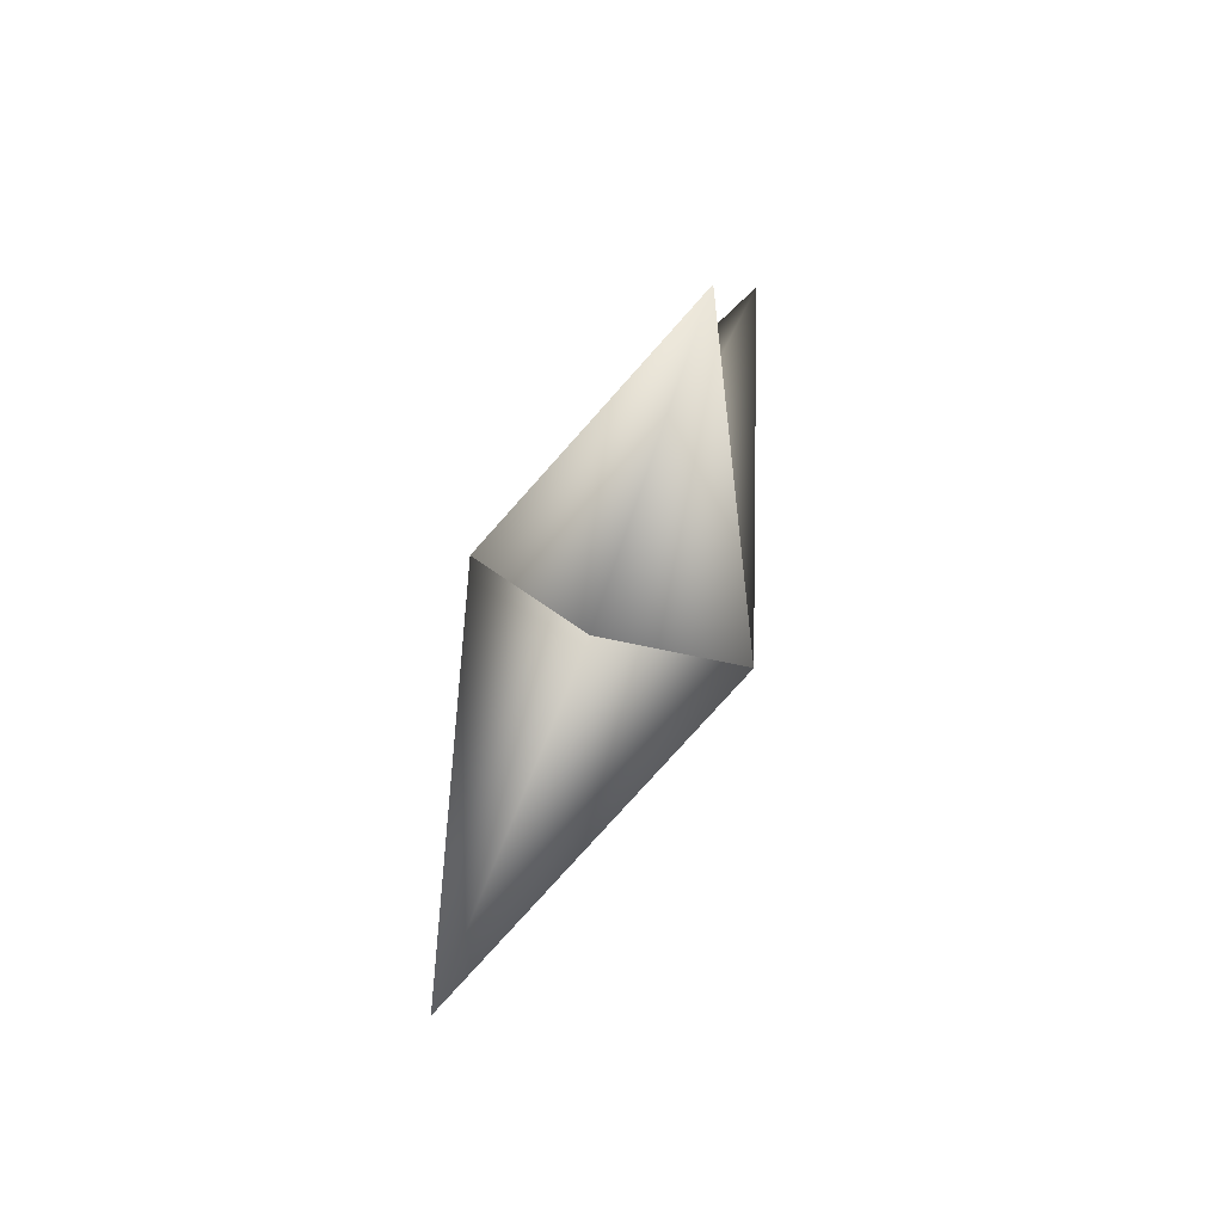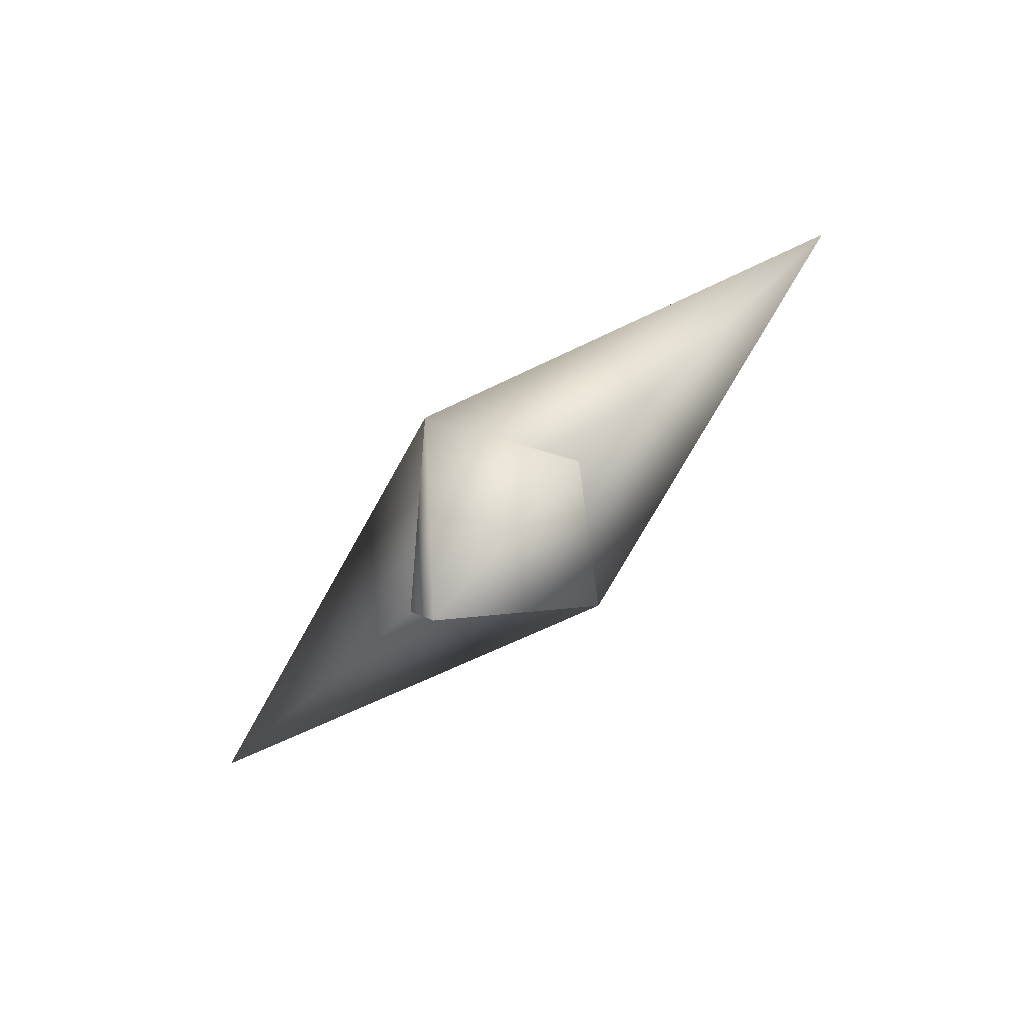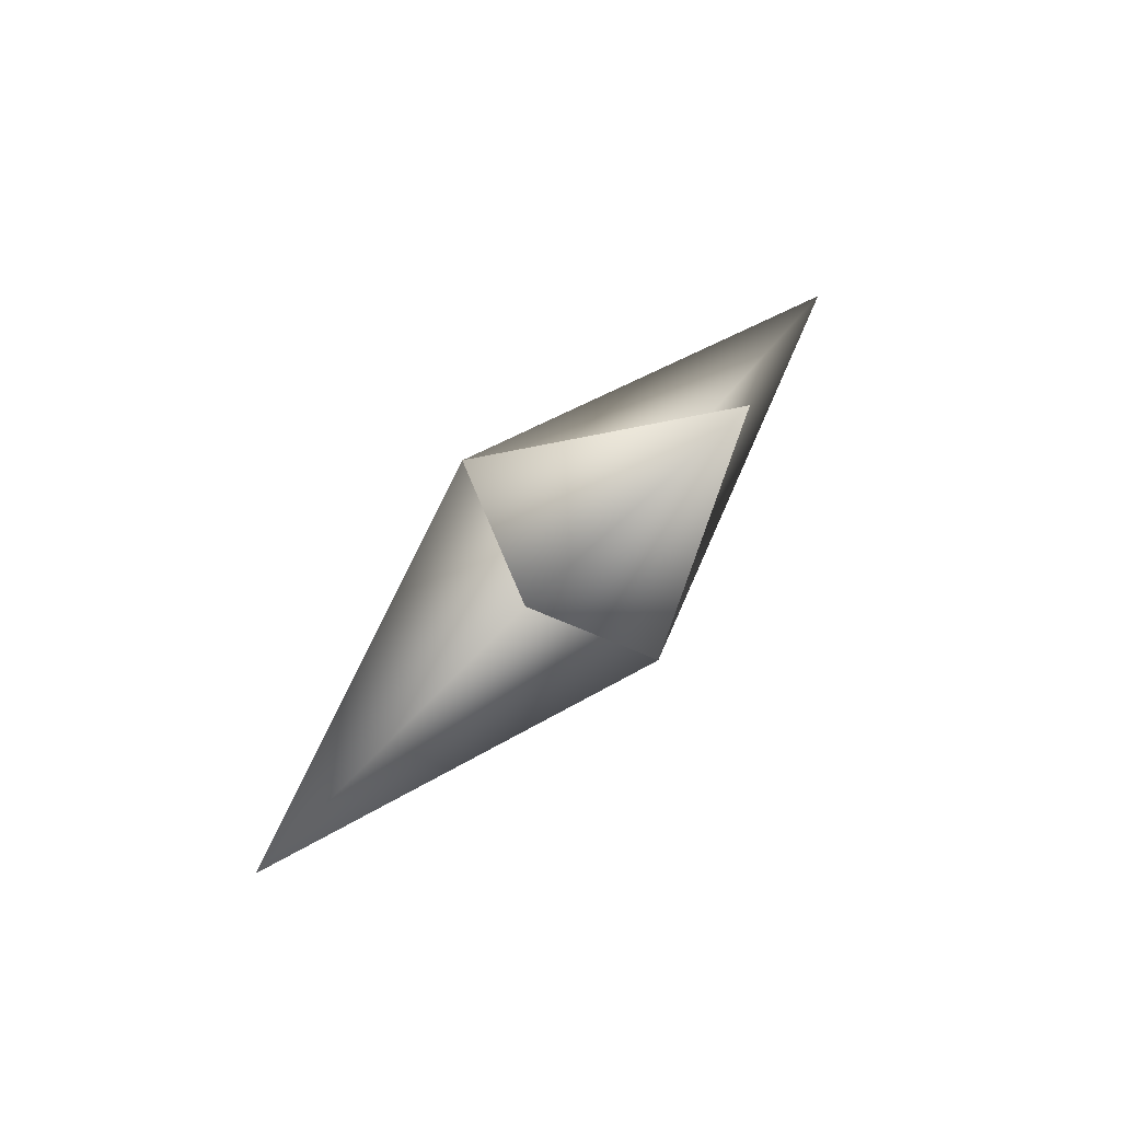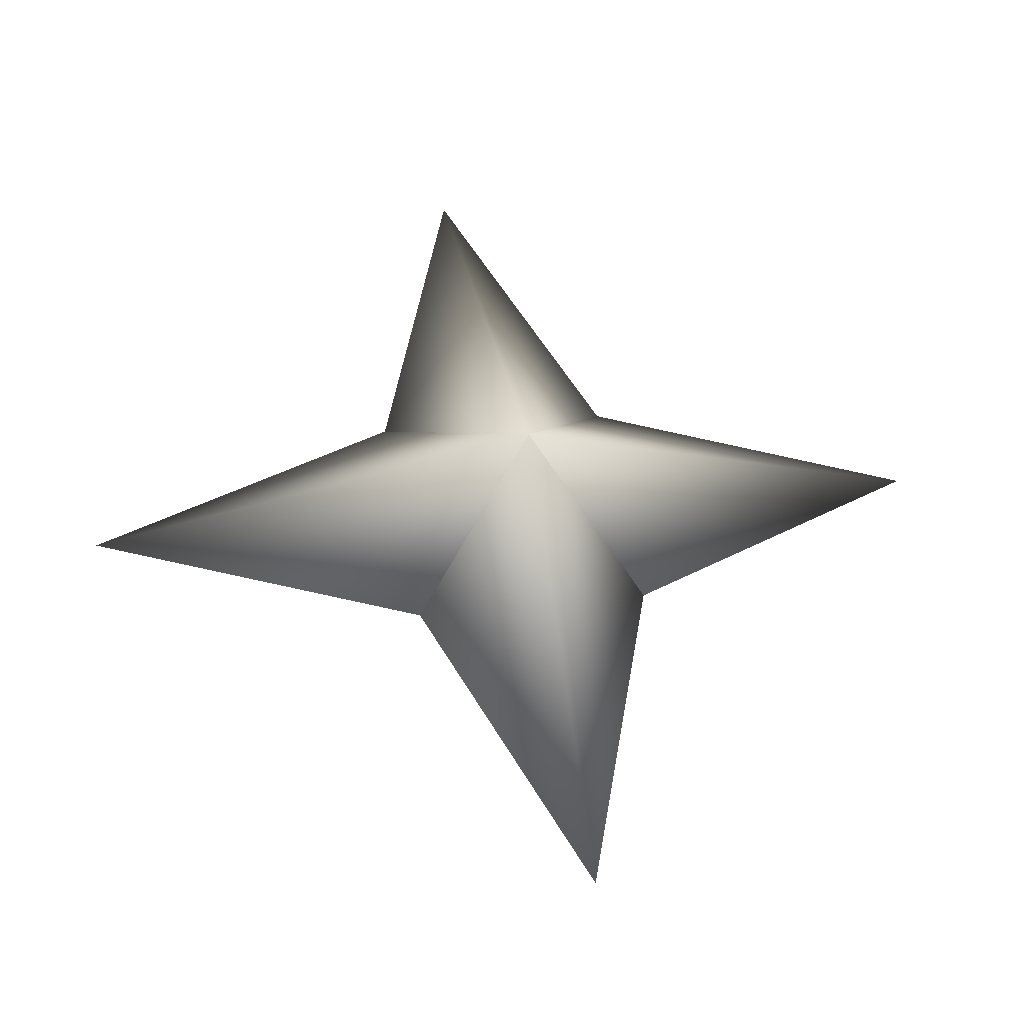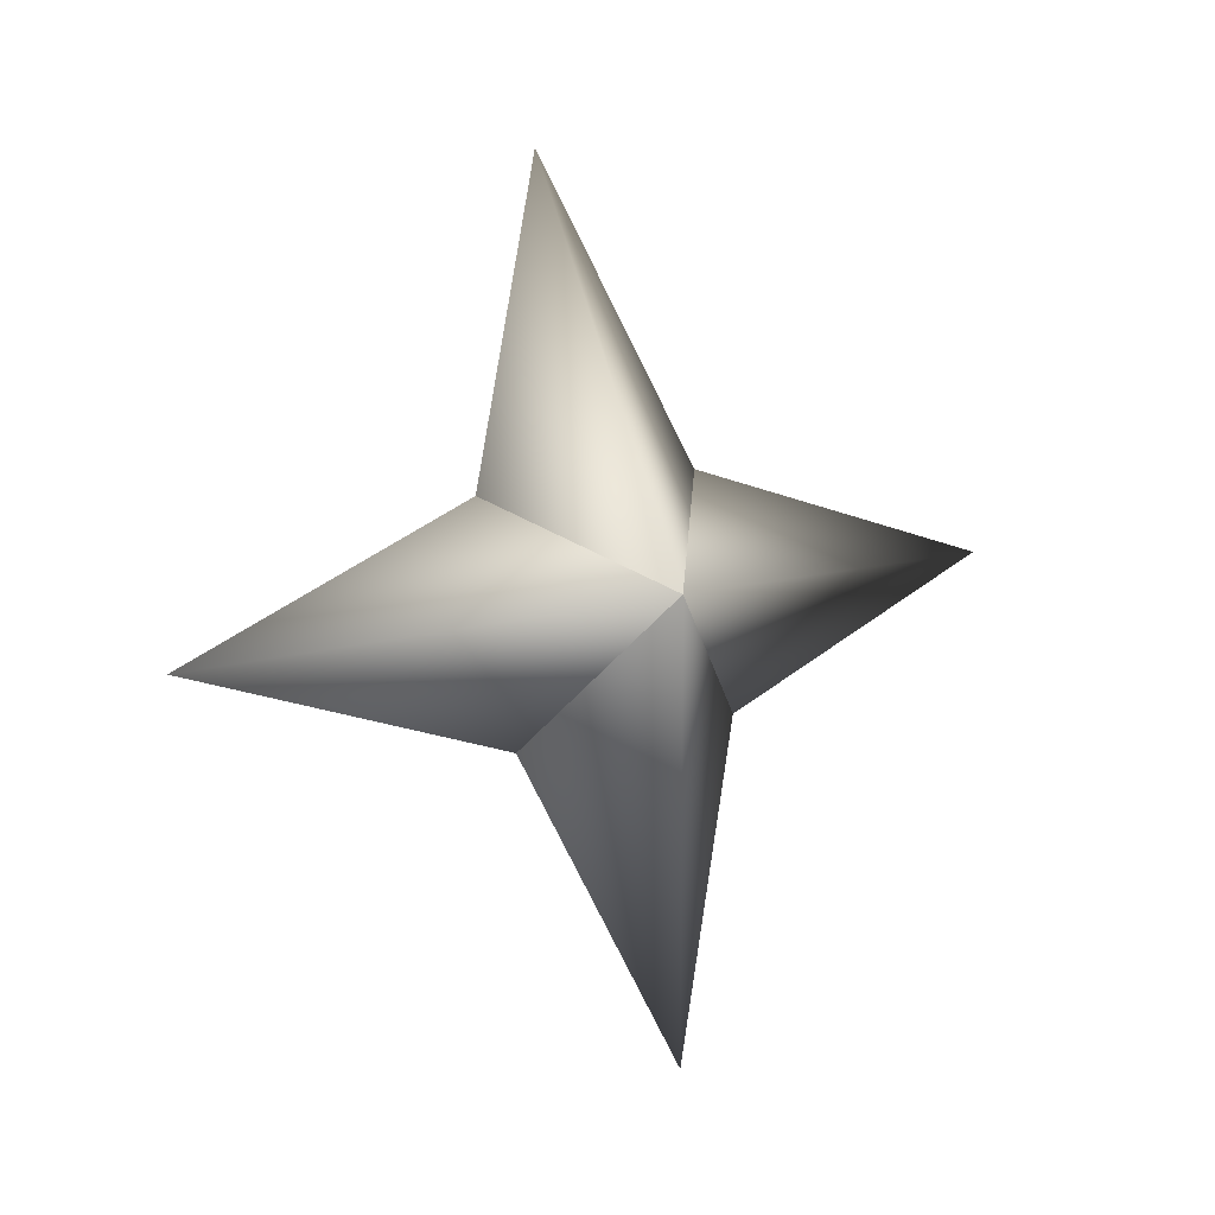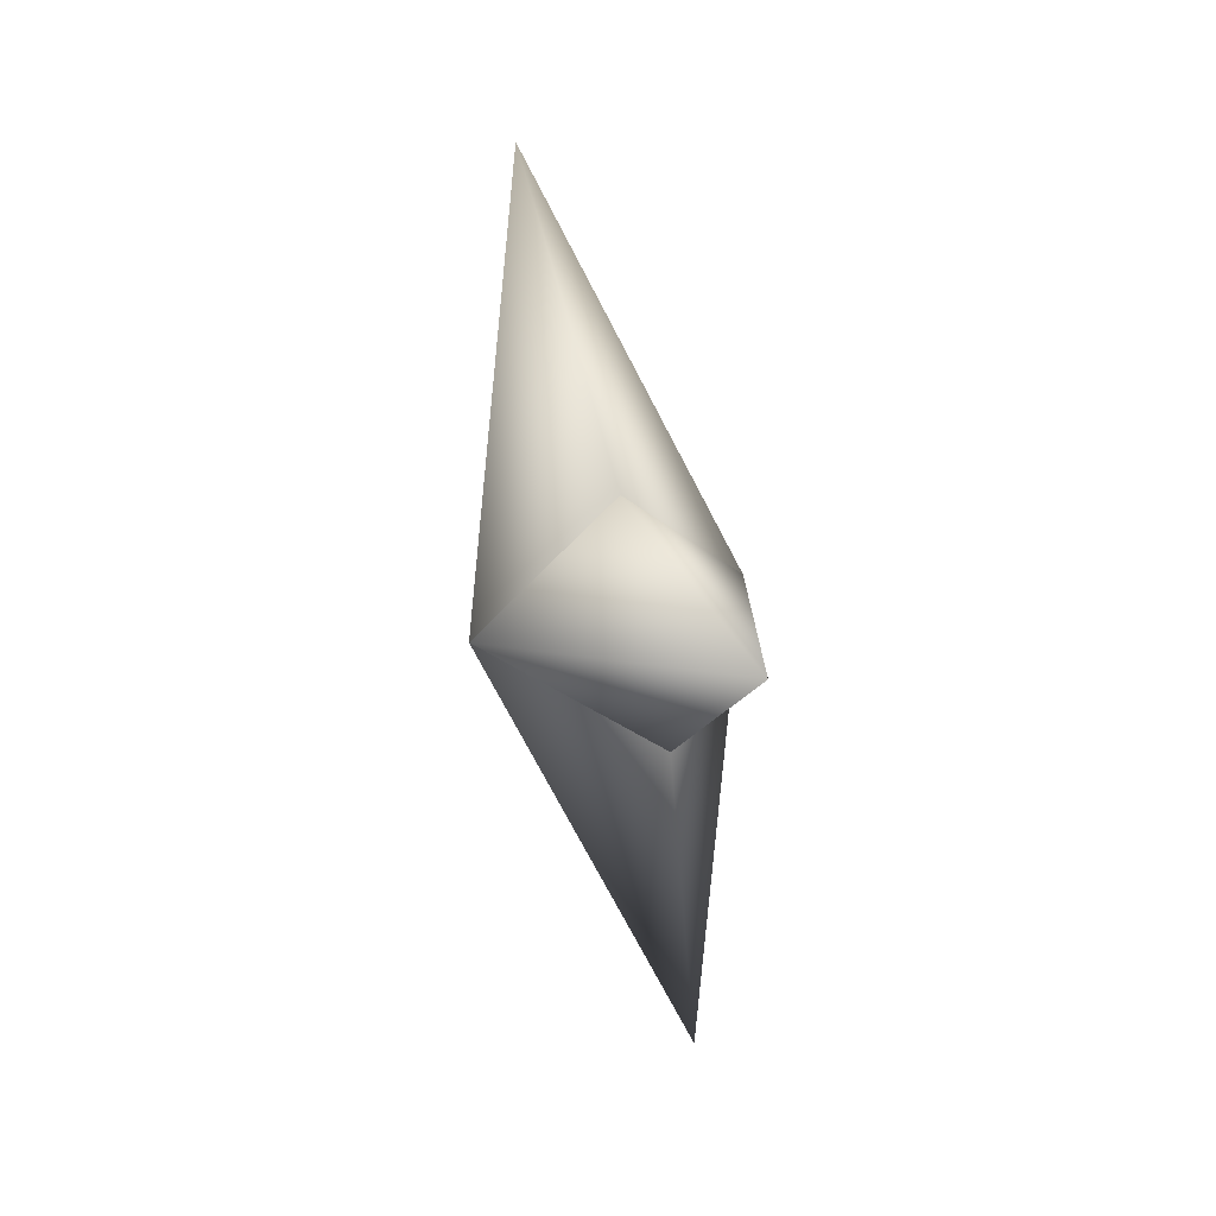
<metadata>
{"format":"obj","ext":"obj","renderer":"f3d","projection":"perspective","resolution":1024,"background":"white","views":[{"elev":-27.8,"azim":-20.7,"up":"+Z"},{"elev":-57.1,"azim":-56.9,"up":"+Z"},{"elev":64.1,"azim":28.4,"up":"+Z"},{"elev":-14.8,"azim":-110.9,"up":"+Z"},{"elev":8.6,"azim":-99.1,"up":"+Y"},{"elev":4.3,"azim":-174.6,"up":"+Y"}]}
</metadata>
<code>
g ster177
v 2.133 -0.5015 -0.8254
v 1.125 2.102 1.63
v 1.347 7.315 -0.9672
v -0.3918 1.881 -2.156
v -2.133 0.5019 0.8253
v -2.133 0.5019 0.8253
v 0.3919 -1.881 2.156
v -1.347 -7.314 0.9668
v -1.125 -2.102 -1.63
v 2.133 -0.5015 -0.8254
v -1.125 -2.102 -1.63
v -2.785 -0.4057 -6.952
v -2.133 0.5019 0.8253
v 2.133 -0.5015 -0.8254
v -0.3918 1.881 -2.156
v -2.133 0.5019 0.8253
v 2.786 0.4063 6.952
v 0.3919 -1.881 2.156
v 2.133 -0.5015 -0.8254
v 1.125 2.102 1.63
g ster177_0
f 3 2 1
f 4 3 1
f 3 5 2
f 4 5 3
f 8 7 6
f 9 8 6
f 8 10 7
f 9 10 8
f 13 12 11
f 11 12 14
f 13 15 12
f 12 15 14
f 18 17 16
f 19 17 18
f 17 20 16
f 19 20 17

</code>
